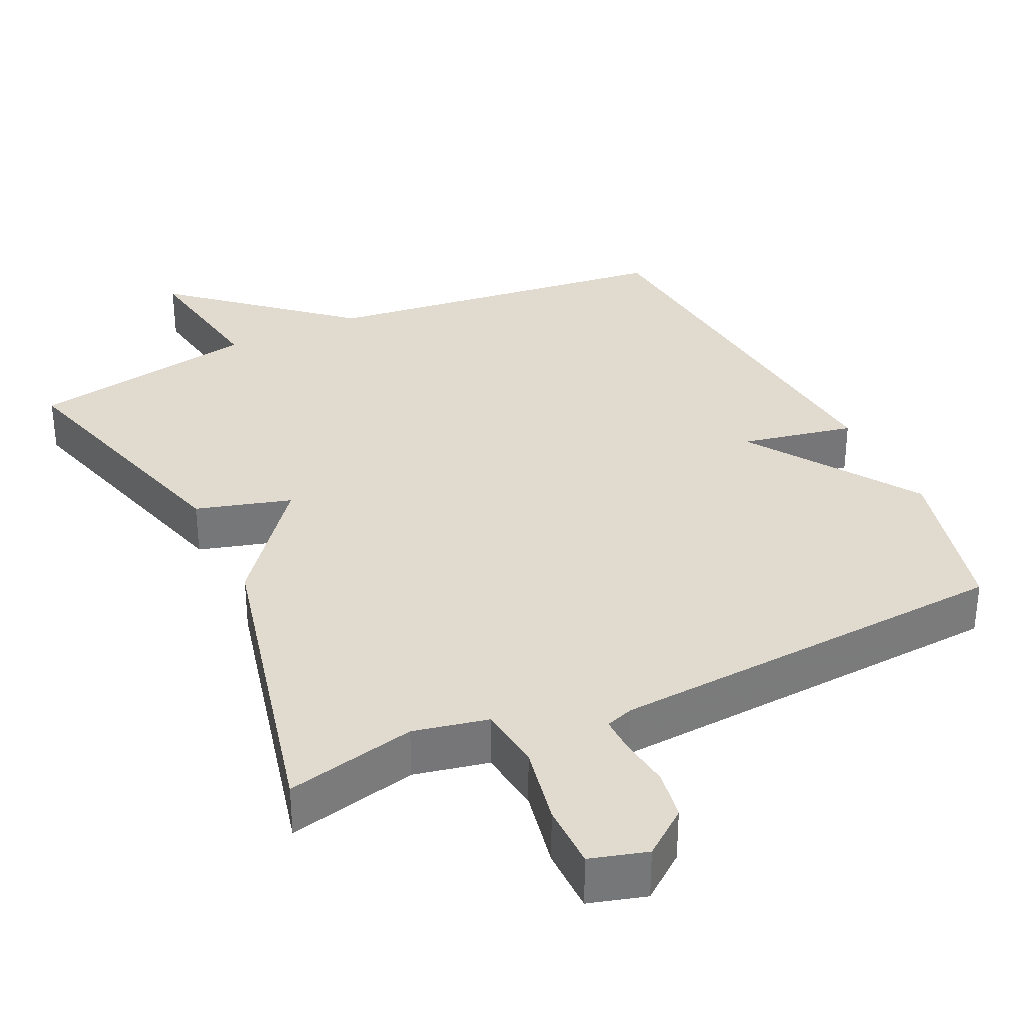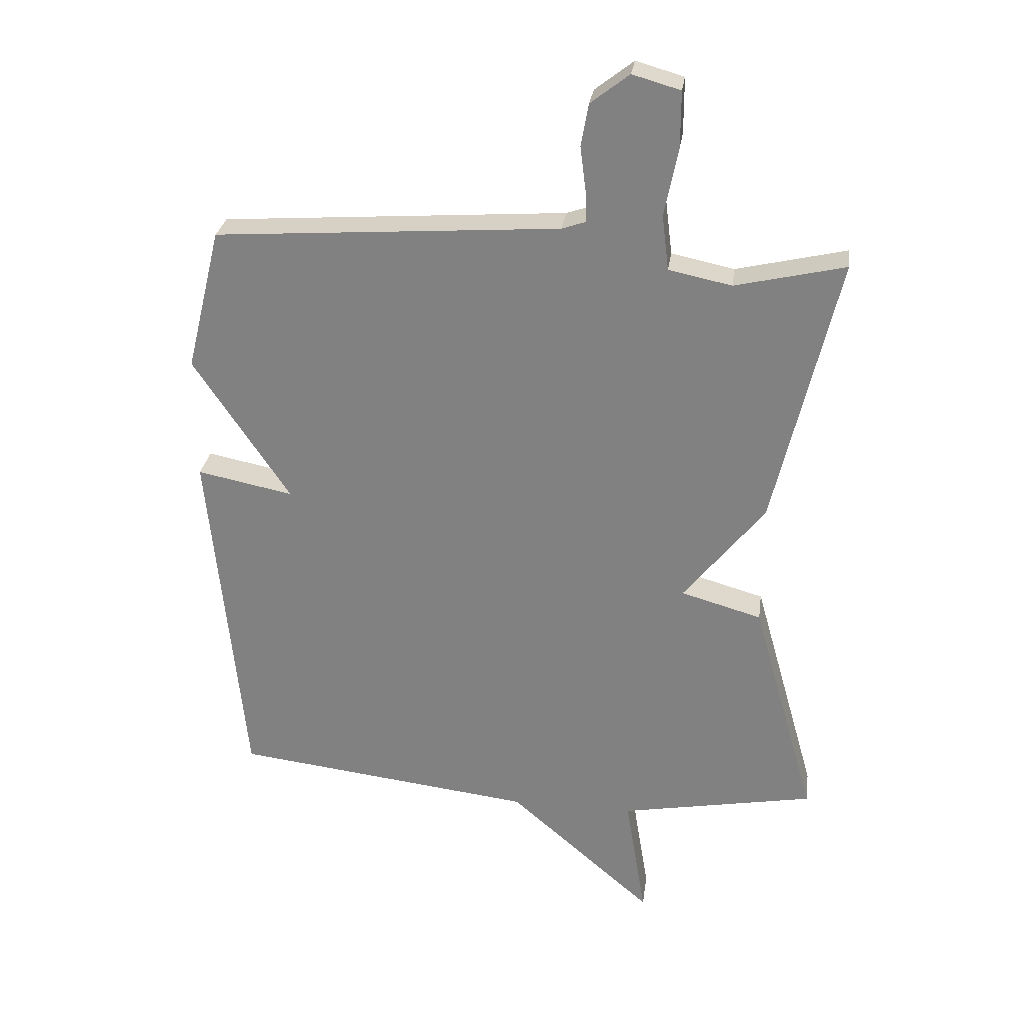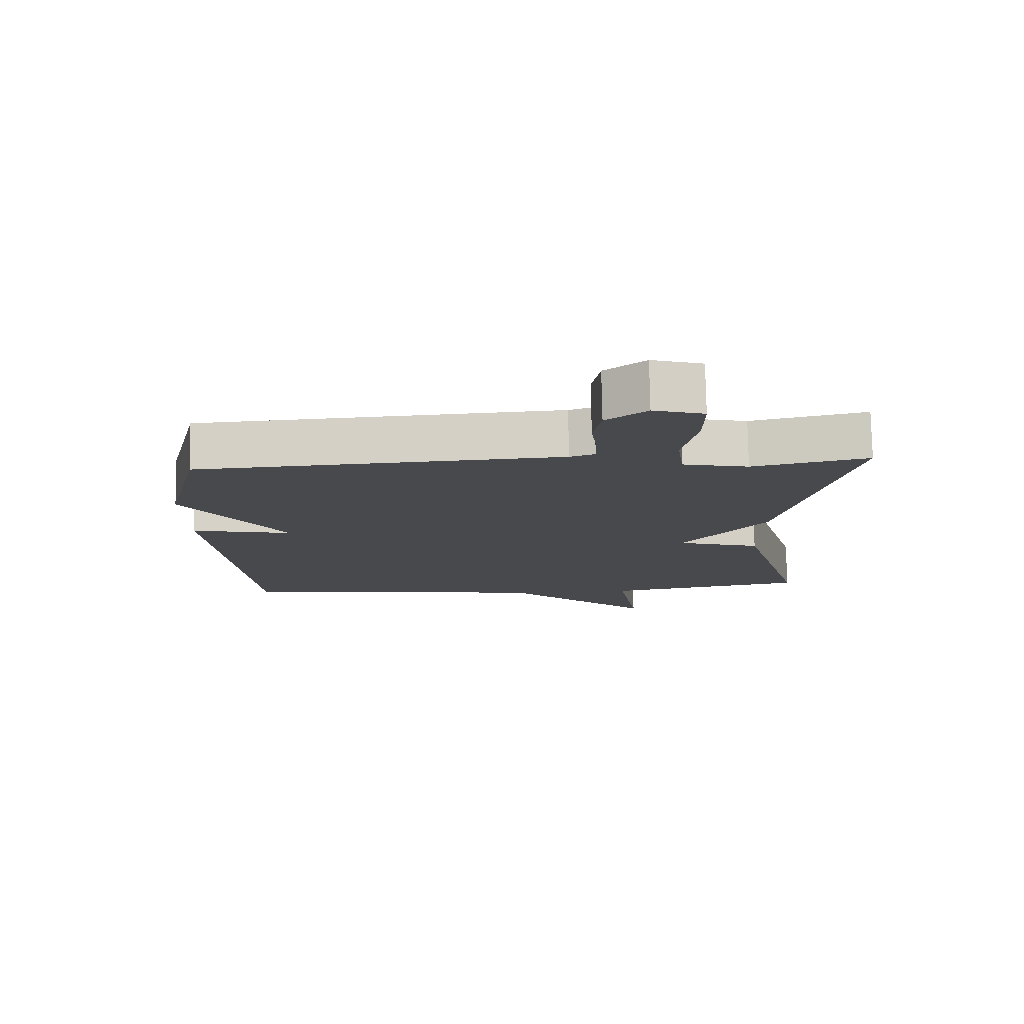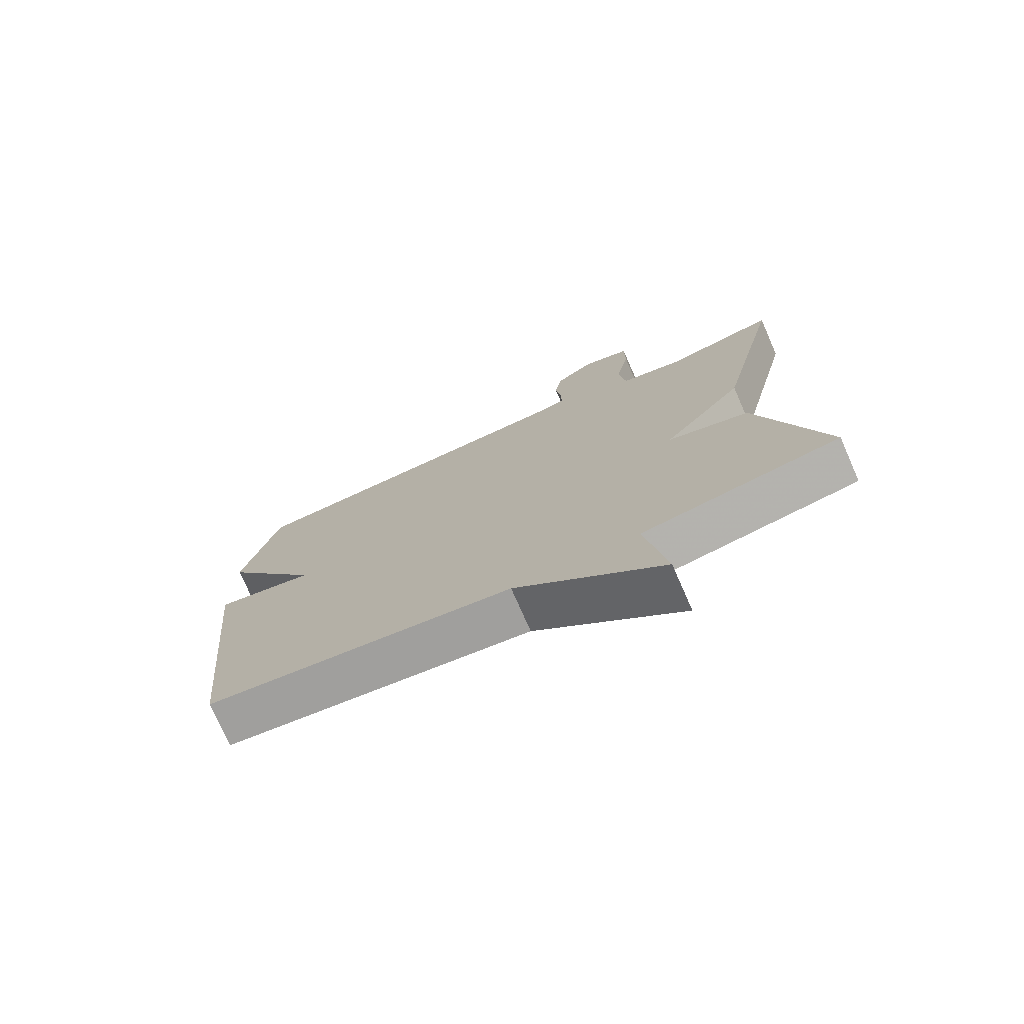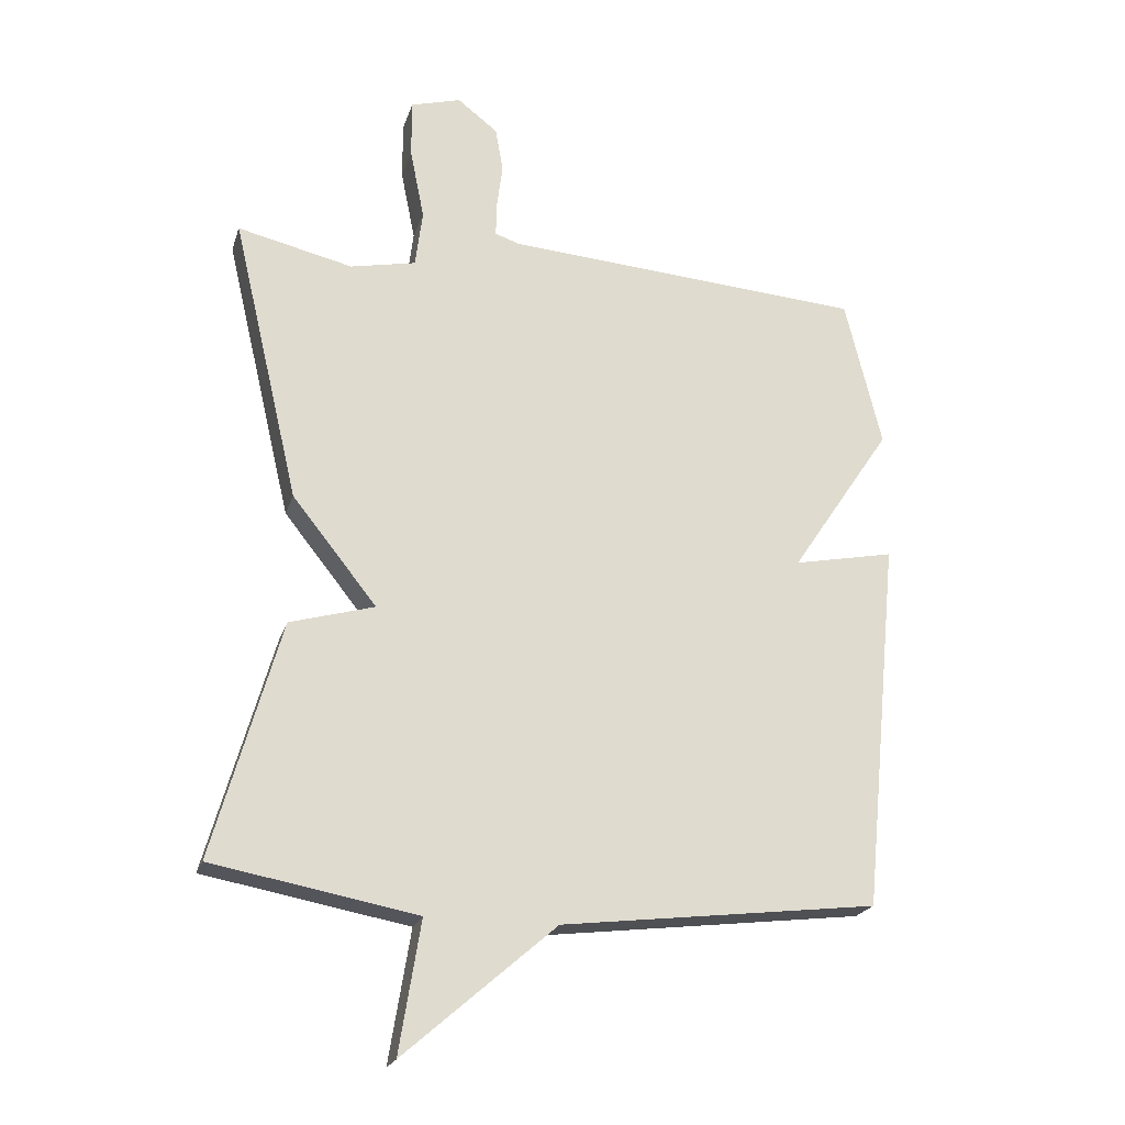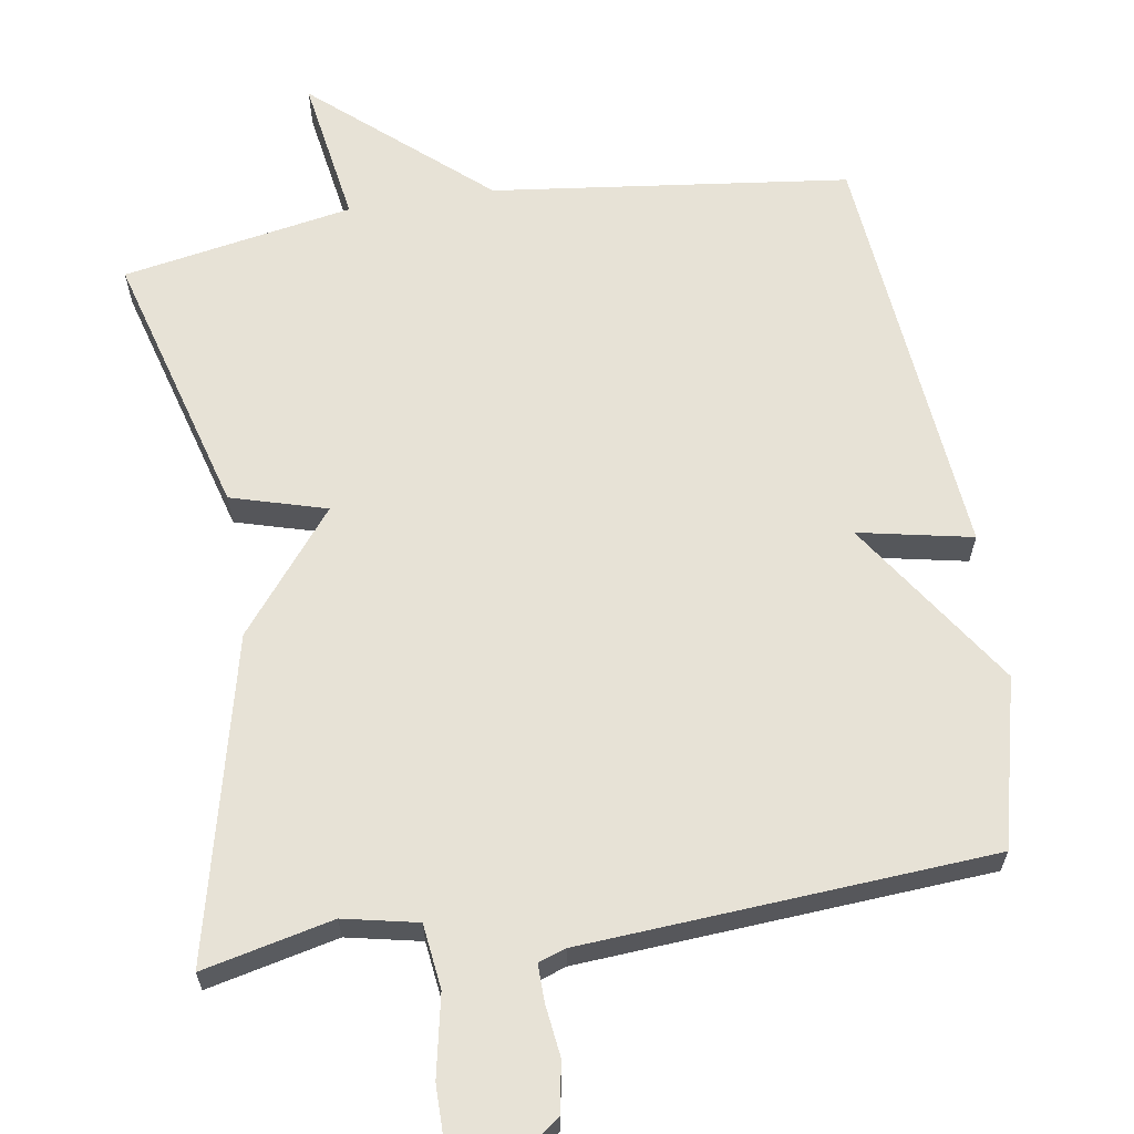
<metadata>
{"format":"obj","ext":"obj","renderer":"f3d","projection":"perspective","resolution":1024,"background":"white","views":[{"elev":33.4,"azim":-25.3,"up":"+Y"},{"elev":28.3,"azim":-172.1,"up":"+Z"},{"elev":77.6,"azim":179.0,"up":"+Z"},{"elev":-75.3,"azim":-156.2,"up":"+Z"},{"elev":-21.5,"azim":-15.5,"up":"+Z"},{"elev":63.6,"azim":-8.9,"up":"+Y"}]}
</metadata>
<code>
v -0.5 0.07 -0.5
v -0.397 0.07 -0.137
v -0.267 0.07 -0.1
v -0.397 0.07 0.063
v -0.5 0.07 0.5
v -0.323 0.07 0.459
v -0.222 0.07 0.48
v -0.211 0.07 0.568
v -0.233 0.07 0.678
v -0.233 0.07 0.767
v -0.156 0.07 0.789
v -0.094 0.07 0.741
v -0.082 0.07 0.673
v -0.091 0.07 0.603
v -0.092 0.07 0.552
v -0.054 0.07 0.539
v 0.5 0.07 0.5
v 0.556 0.07 0.271
v 0.401 0.07 0.04
v 0.556 0.07 0.071
v 0.5 0.07 -0.5
v 0.014 0.07 -0.558
v -0.219 0.07 -0.76
v -0.186 0.07 -0.558
v -0.5 0 -0.5
v -0.397 0 -0.137
v -0.267 0 -0.1
v -0.397 0 0.063
v -0.5 0 0.5
v -0.323 0 0.459
v -0.222 0 0.48
v -0.211 0 0.568
v -0.233 0 0.678
v -0.233 0 0.767
v -0.156 0 0.789
v -0.094 0 0.741
v -0.082 0 0.673
v -0.091 0 0.603
v -0.092 0 0.552
v -0.054 0 0.539
v 0.5 0 0.5
v 0.556 0 0.271
v 0.401 0 0.04
v 0.556 0 0.071
v 0.5 0 -0.5
v 0.014 0 -0.558
v -0.219 0 -0.76
v -0.186 0 -0.558
f 22 23 24
f 1 2 3
f 24 1 3
f 22 24 3
f 21 22 3
f 20 21 3
f 19 20 3
f 19 3 4
f 18 19 4
f 17 18 4
f 16 17 4
f 15 16 4
f 14 15 4
f 12 13 14
f 11 12 14
f 10 11 14
f 9 10 14
f 8 9 14
f 7 8 14
f 7 14 4
f 6 7 4
f 4 5 6
f 48 47 46
f 27 26 25
f 27 25 48
f 27 48 46
f 27 46 45
f 27 45 44
f 27 44 43
f 28 27 43
f 28 43 42
f 28 42 41
f 28 41 40
f 28 40 39
f 28 39 38
f 38 37 36
f 38 36 35
f 38 35 34
f 38 34 33
f 38 33 32
f 38 32 31
f 28 38 31
f 28 31 30
f 30 29 28
f 1 25 26 2
f 2 26 27 3
f 3 27 28 4
f 4 28 29 5
f 5 29 30 6
f 6 30 31 7
f 7 31 32 8
f 8 32 33 9
f 9 33 34 10
f 10 34 35 11
f 11 35 36 12
f 12 36 37 13
f 13 37 38 14
f 14 38 39 15
f 15 39 40 16
f 16 40 41 17
f 17 41 42 18
f 18 42 43 19
f 19 43 44 20
f 20 44 45 21
f 21 45 46 22
f 22 46 47 23
f 23 47 48 24
f 24 48 25 1

</code>
